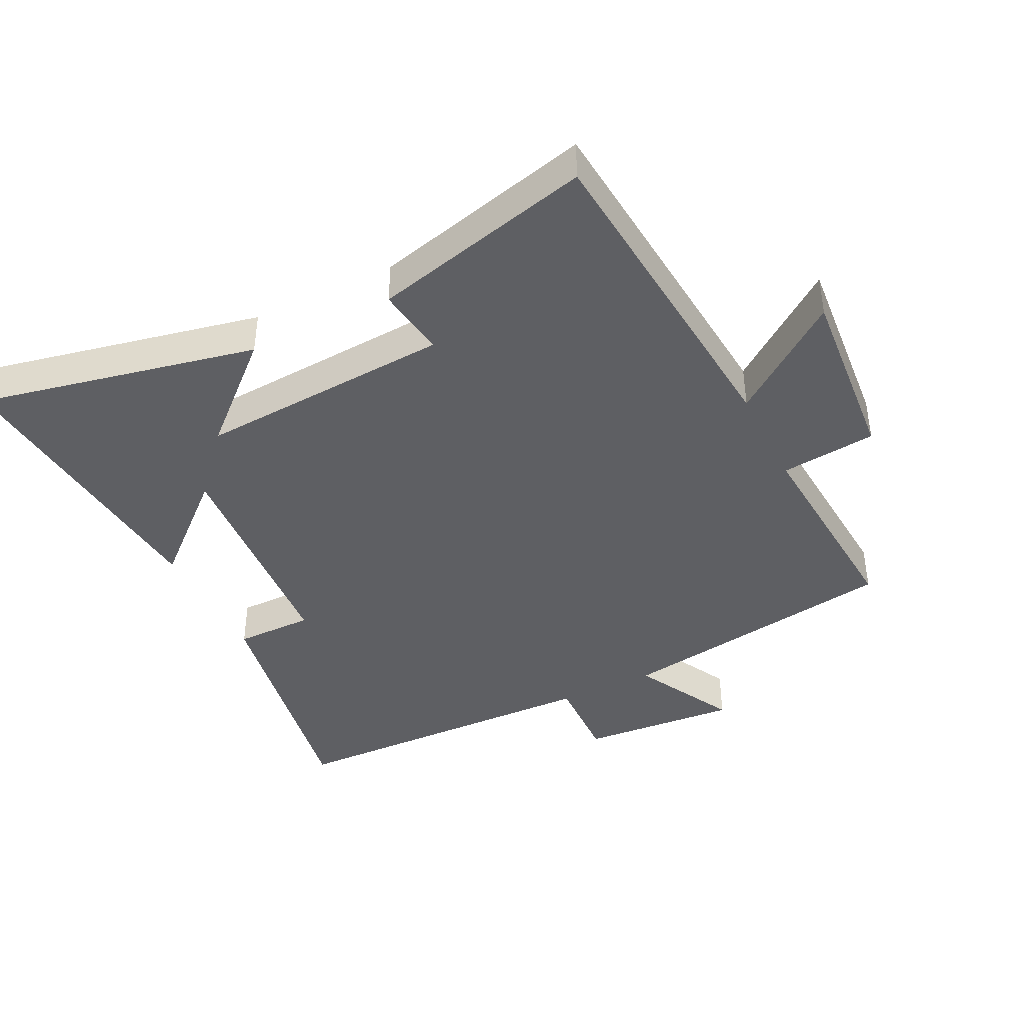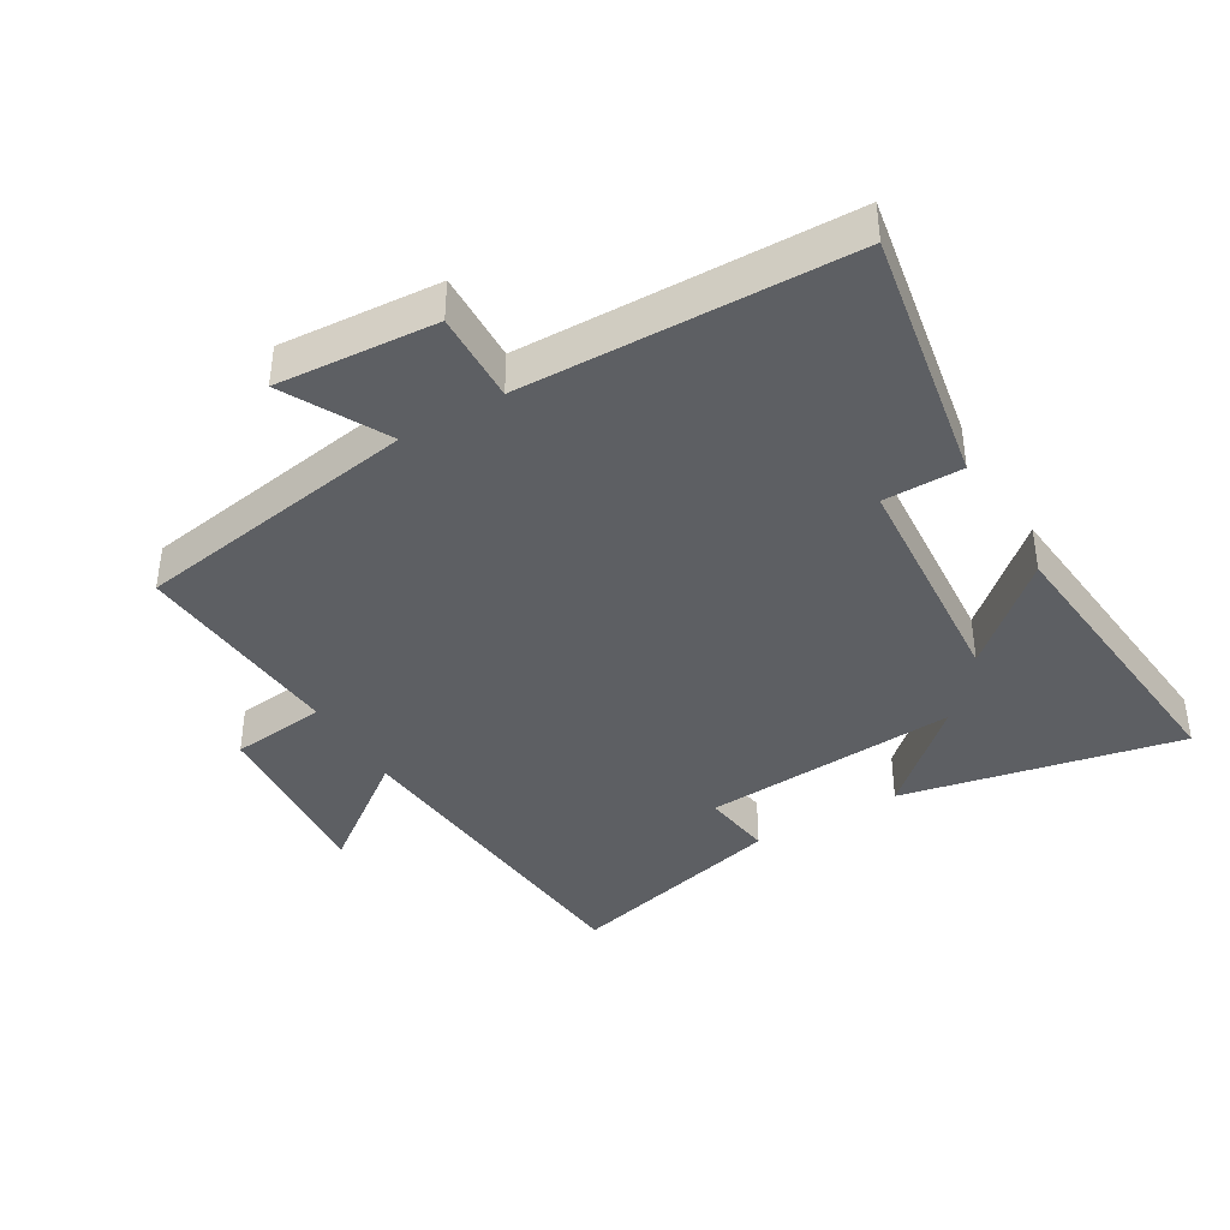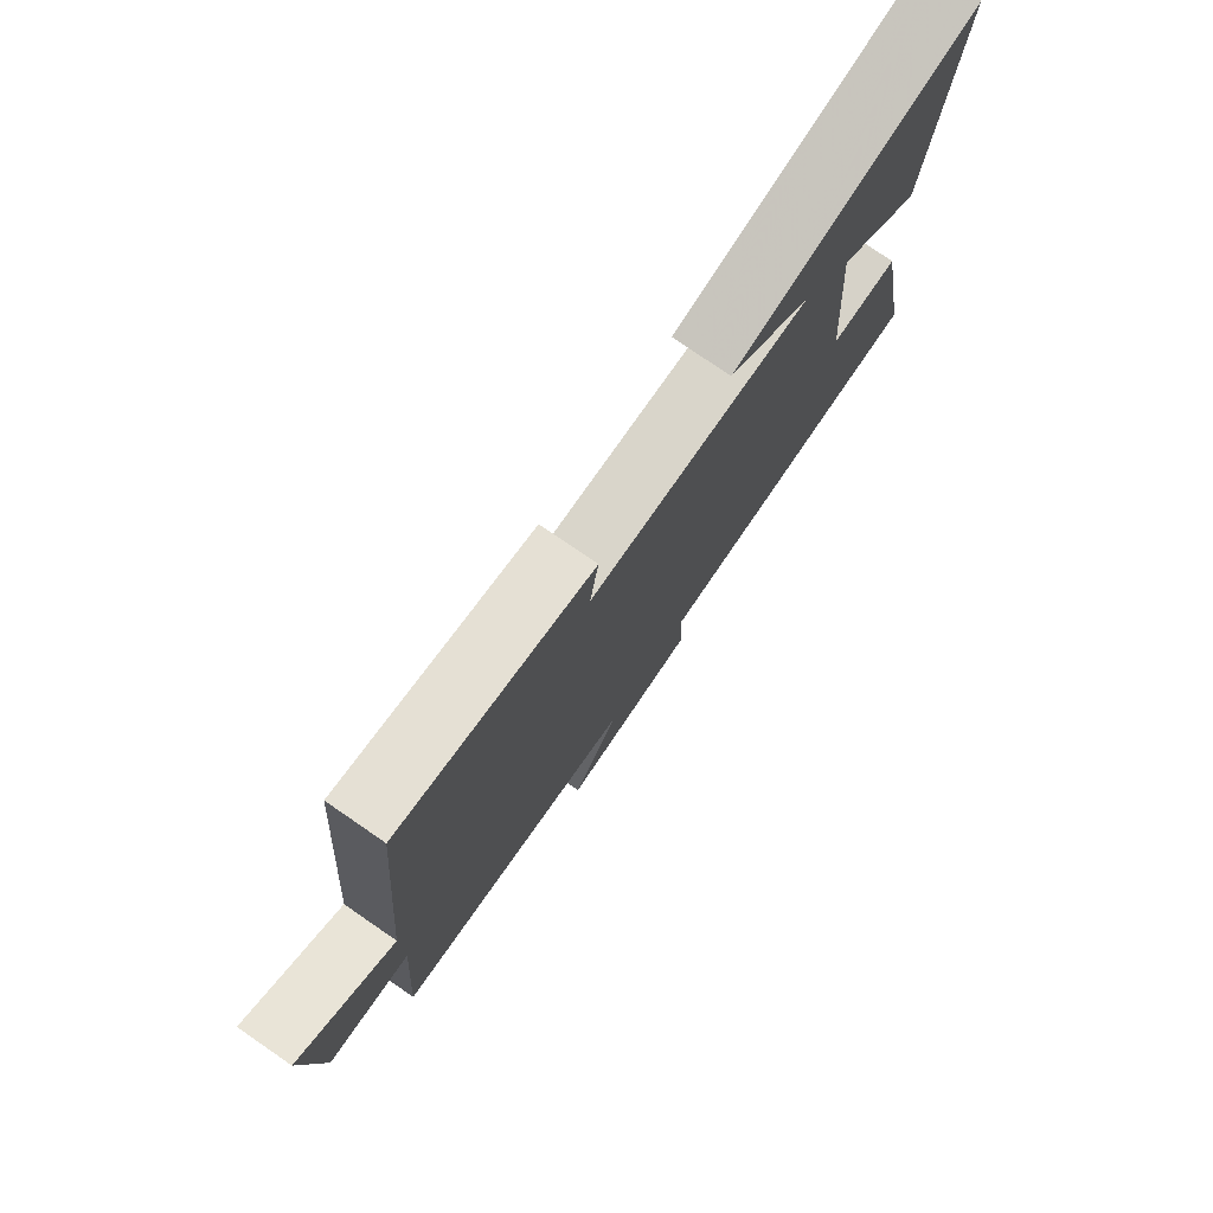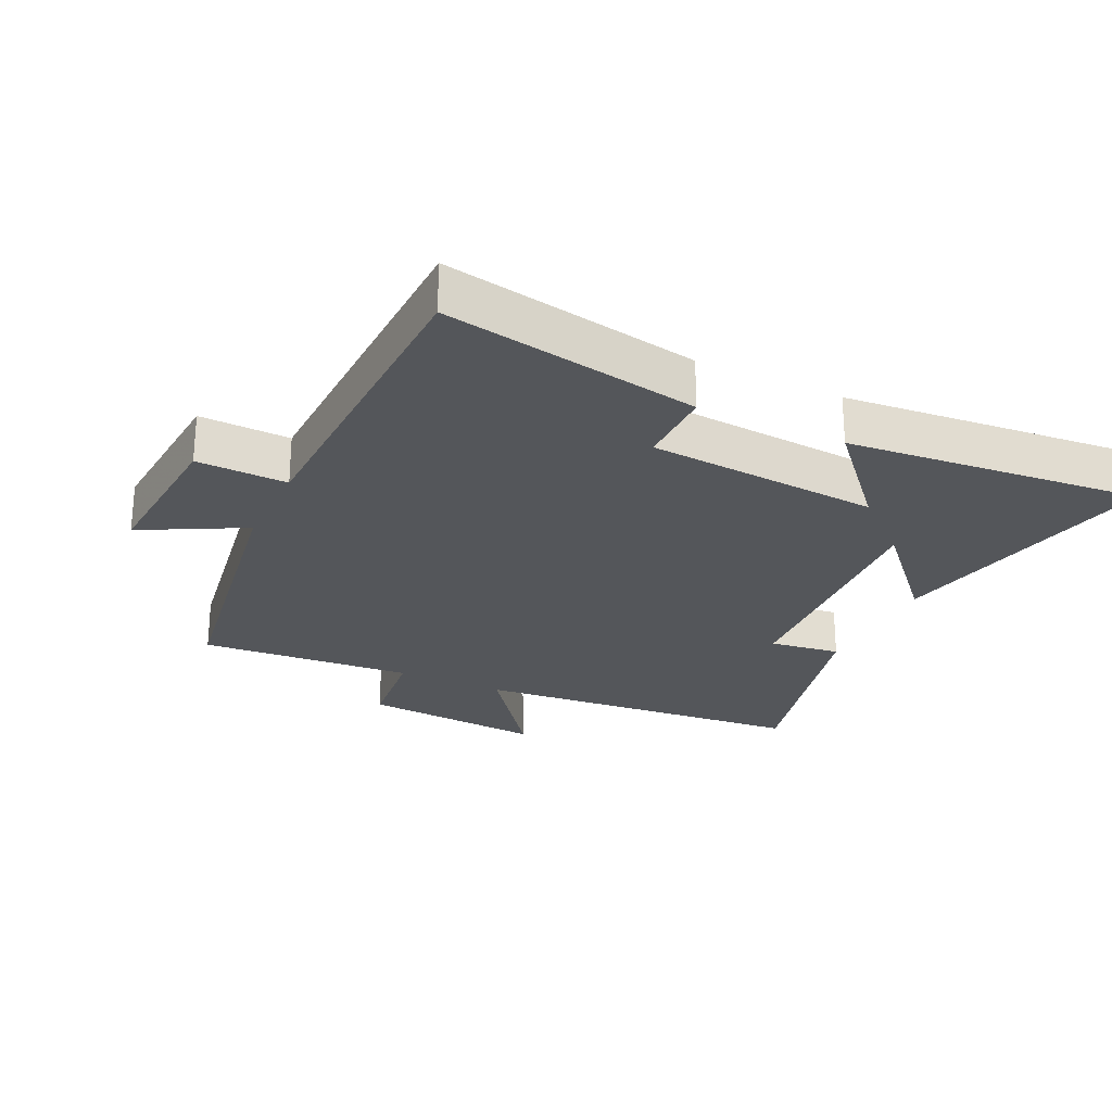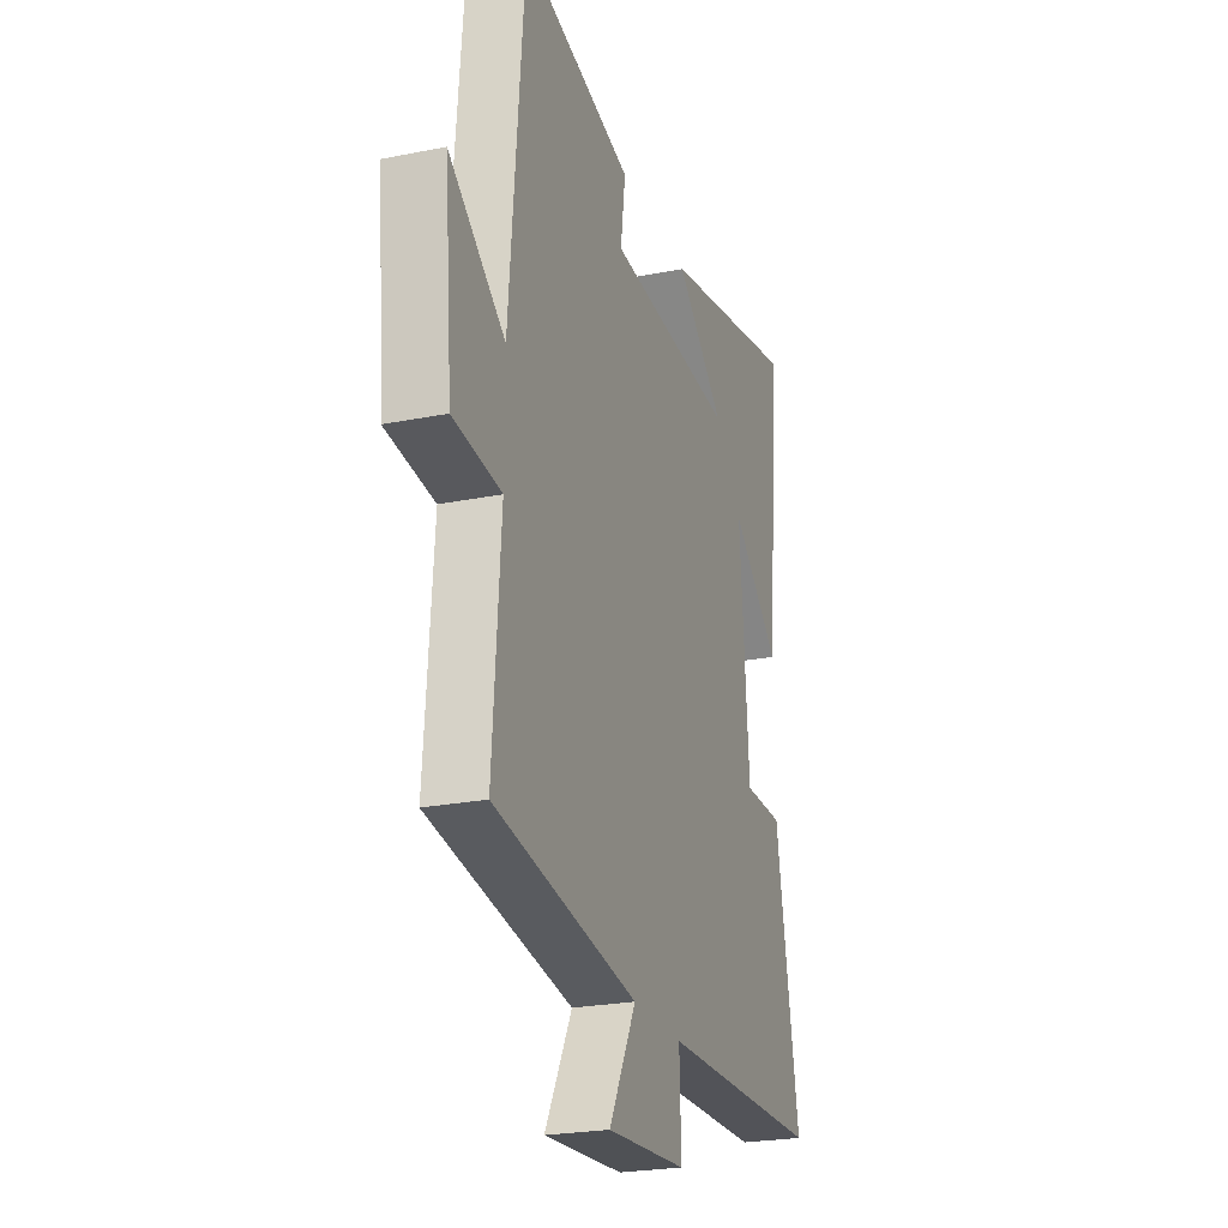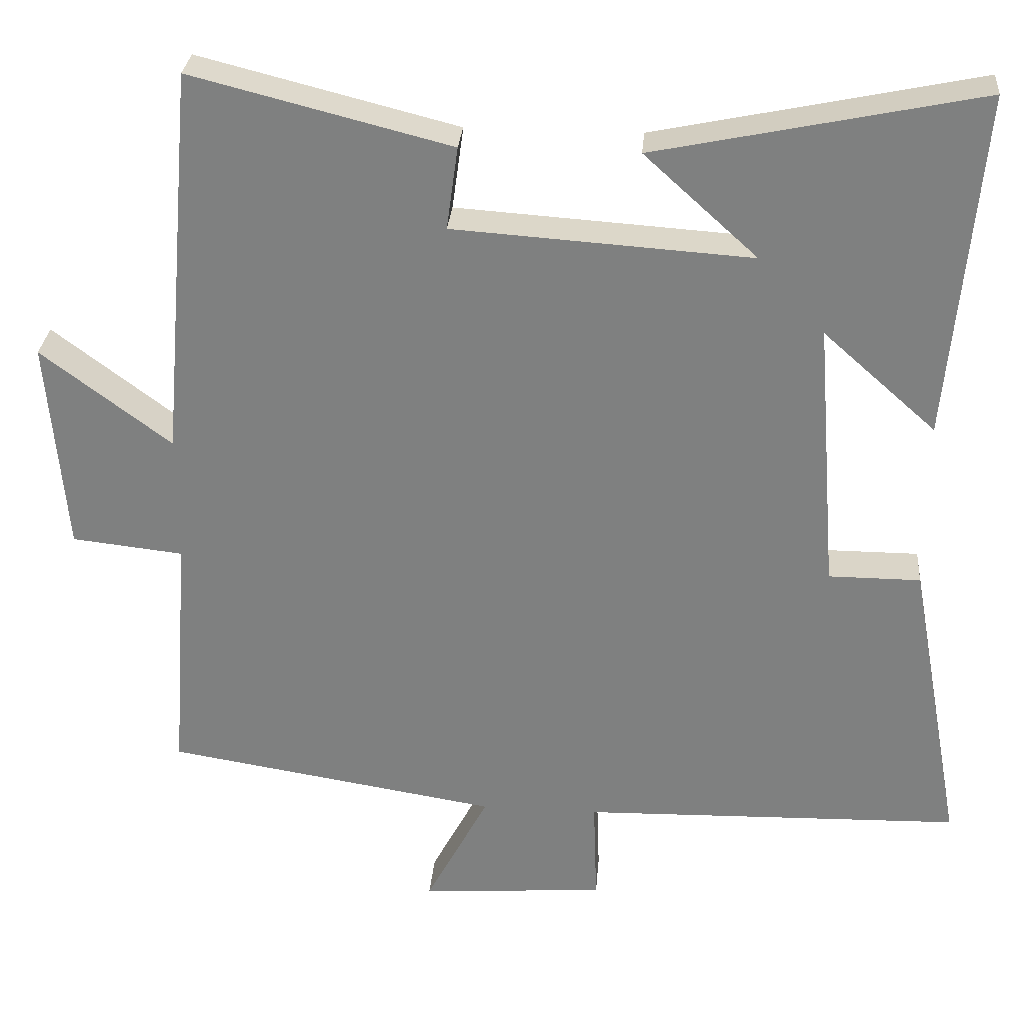
<metadata>
{"format":"obj","ext":"obj","renderer":"f3d","projection":"perspective","resolution":1024,"background":"white","views":[{"elev":-41.2,"azim":26.3,"up":"+Y"},{"elev":-39.8,"azim":-149.3,"up":"+Y"},{"elev":77.9,"azim":124.5,"up":"+Z"},{"elev":-25.5,"azim":-115.4,"up":"+Y"},{"elev":-24.1,"azim":108.4,"up":"+Z"},{"elev":29.4,"azim":-175.2,"up":"+Z"}]}
</metadata>
<code>
v -0.572 0.07 -0.487
v -0.5 0.07 -0.093
v -0.379 0.07 -0.093
v -0.351 0.07 0.265
v -0.5 0.07 0.133
v -0.541 0.07 0.589
v -0.114 0.07 0.5
v -0.263 0.07 0.365
v 0.129 0.07 0.391
v 0.114 0.07 0.5
v 0.455 0.07 0.586
v 0.5 0.07 0.069
v 0.671 0.07 0.197
v 0.647 0.07 -0.085
v 0.5 0.07 -0.101
v 0.524 0.07 -0.43
v 0.085 0.07 -0.5
v 0.168 0.07 -0.657
v -0.076 0.07 -0.639
v -0.071 0.07 -0.5
v -0.572 0 -0.487
v -0.5 0 -0.093
v -0.379 0 -0.093
v -0.351 0 0.265
v -0.5 0 0.133
v -0.541 0 0.589
v -0.114 0 0.5
v -0.263 0 0.365
v 0.129 0 0.391
v 0.114 0 0.5
v 0.455 0 0.586
v 0.5 0 0.069
v 0.671 0 0.197
v 0.647 0 -0.085
v 0.5 0 -0.101
v 0.524 0 -0.43
v 0.085 0 -0.5
v 0.168 0 -0.657
v -0.076 0 -0.639
v -0.071 0 -0.5
f 17 18 19 20
f 15 16 17 20
f 15 20 1 2
f 12 13 14 15
f 9 10 11 12
f 8 9 12 15
f 6 7 8
f 4 5 6 8
f 3 4 8 15
f 2 3 15
f 40 39 38 37
f 40 37 36 35
f 22 21 40 35
f 35 34 33 32
f 32 31 30 29
f 35 32 29 28
f 28 27 26
f 28 26 25 24
f 35 28 24 23
f 35 23 22
f 1 21 22 2
f 2 22 23 3
f 3 23 24 4
f 4 24 25 5
f 5 25 26 6
f 6 26 27 7
f 7 27 28 8
f 8 28 29 9
f 9 29 30 10
f 10 30 31 11
f 11 31 32 12
f 12 32 33 13
f 13 33 34 14
f 14 34 35 15
f 15 35 36 16
f 16 36 37 17
f 17 37 38 18
f 18 38 39 19
f 19 39 40 20
f 20 40 21 1

</code>
